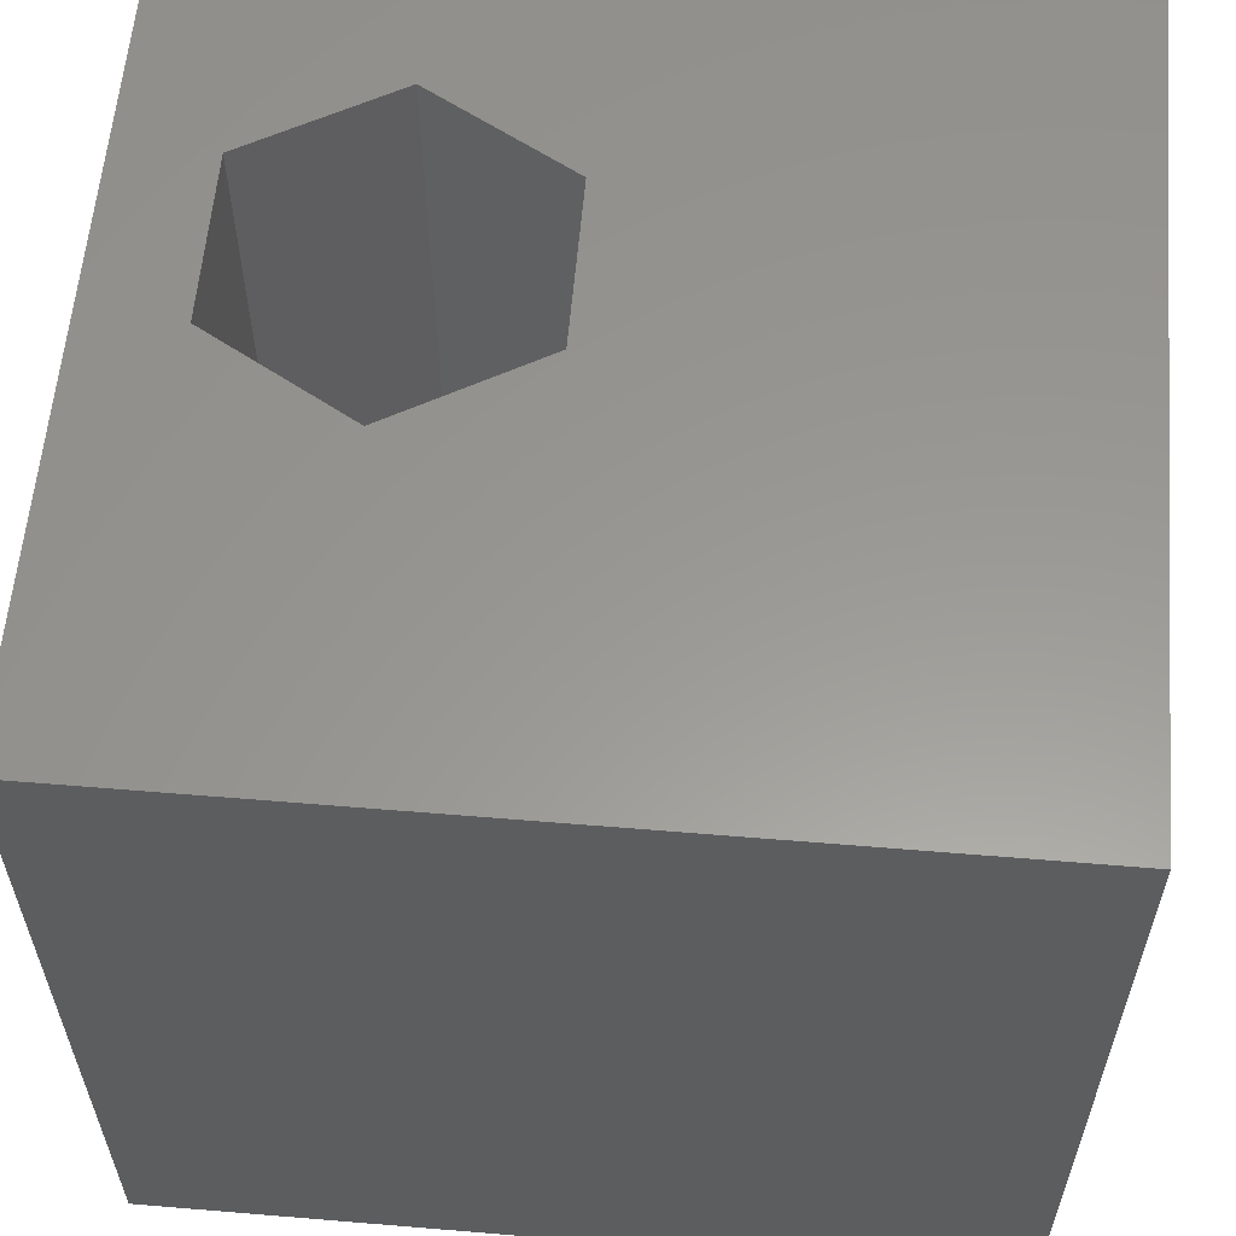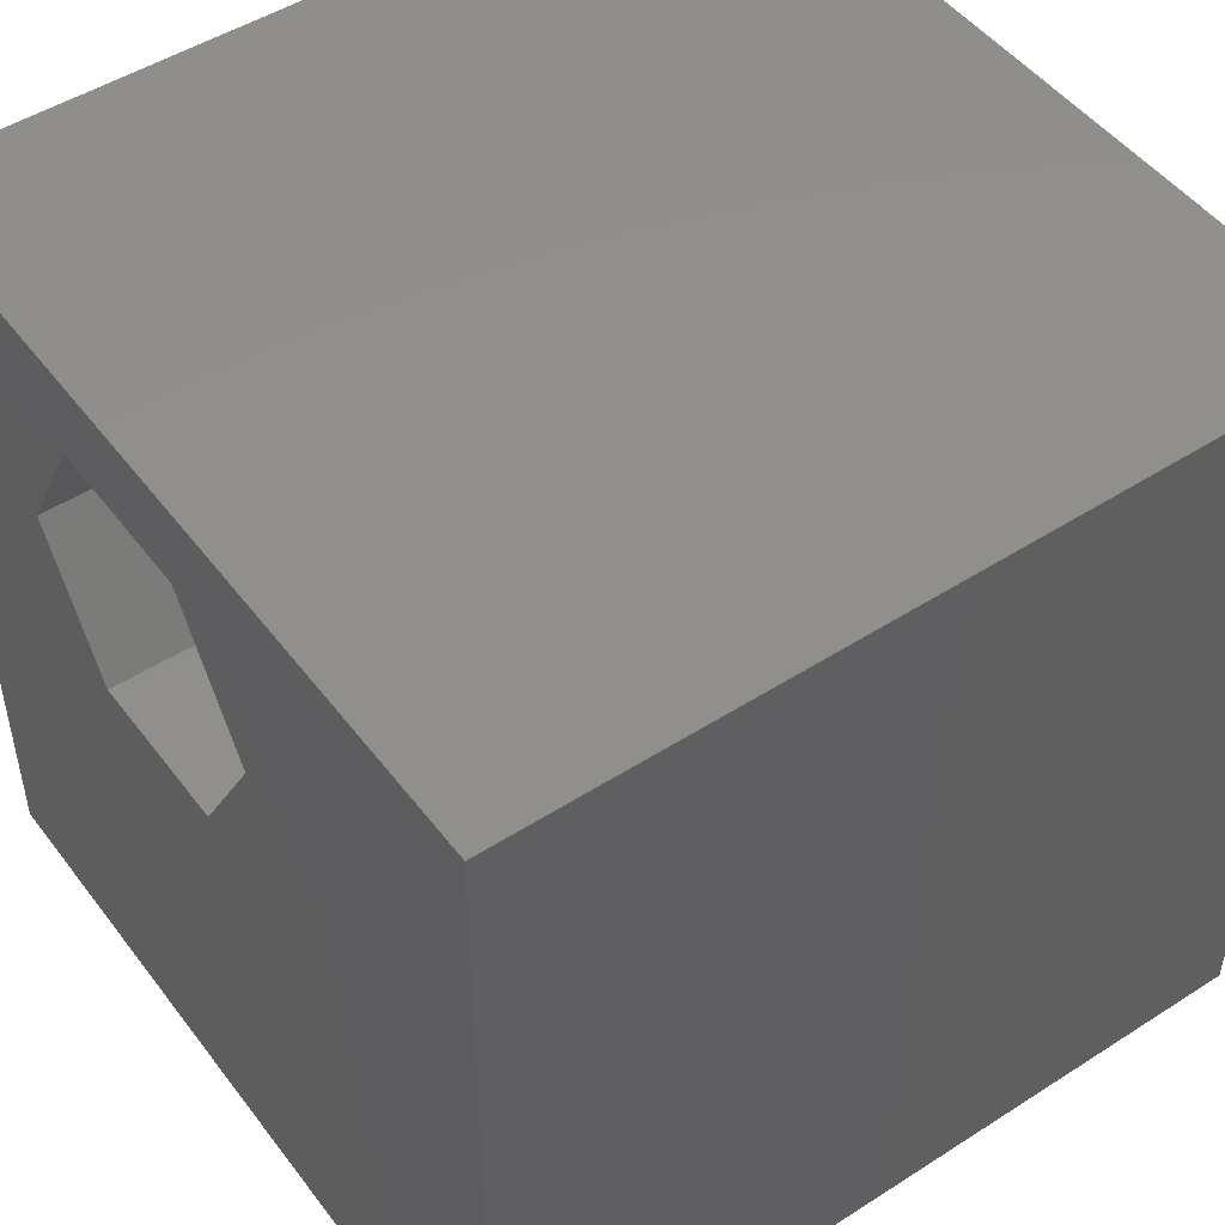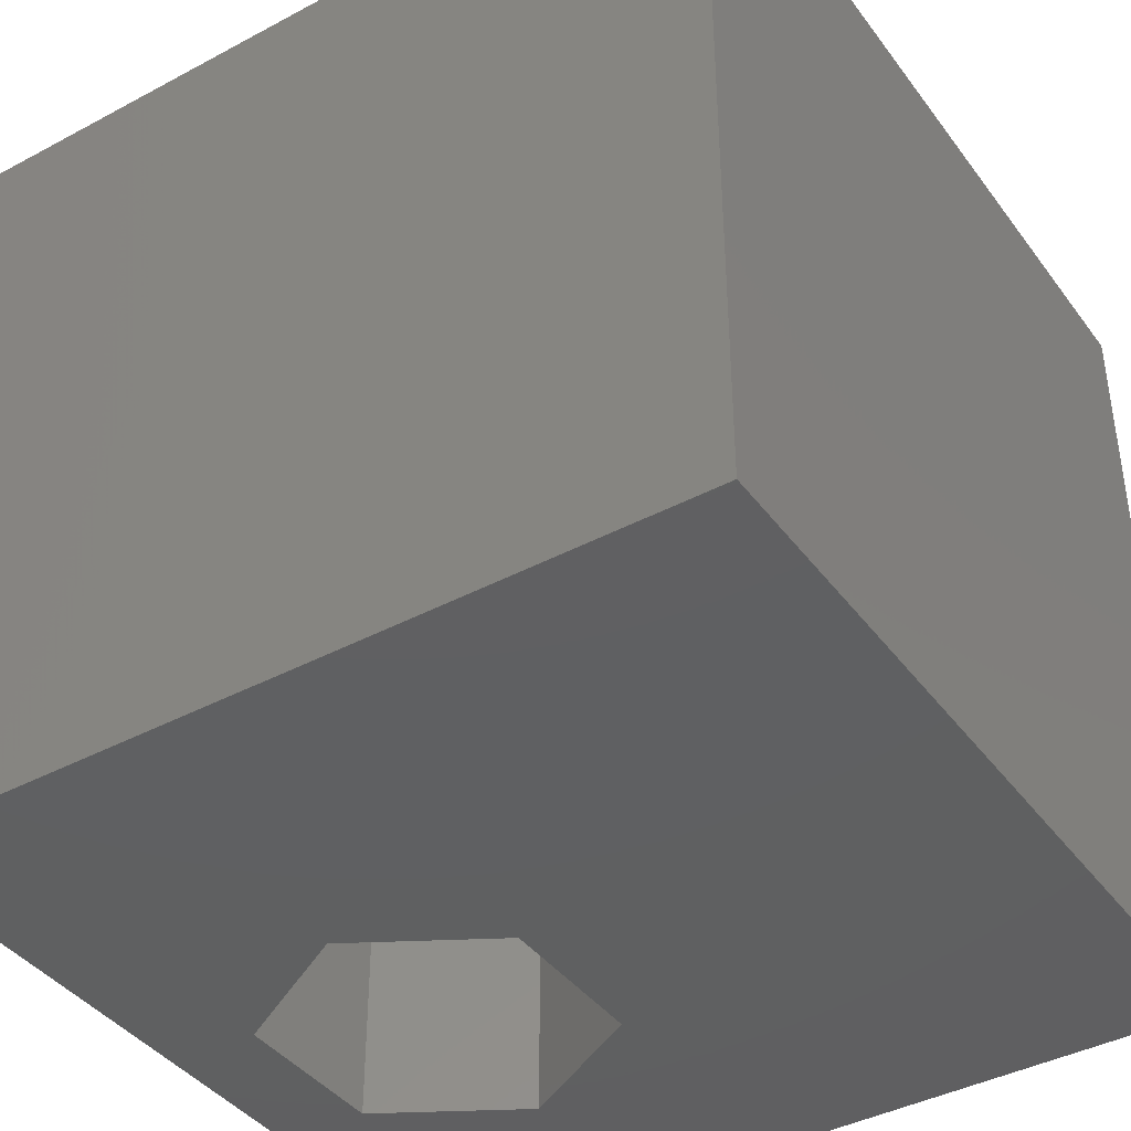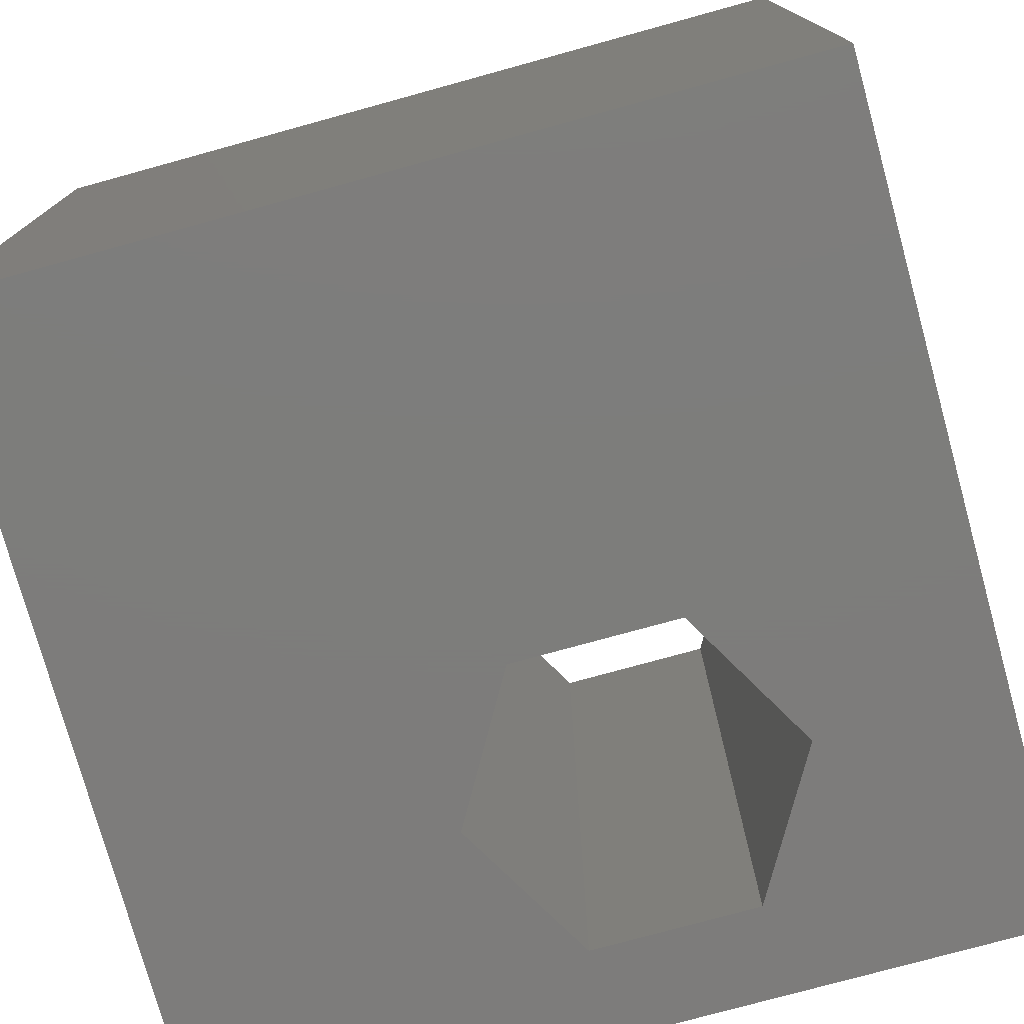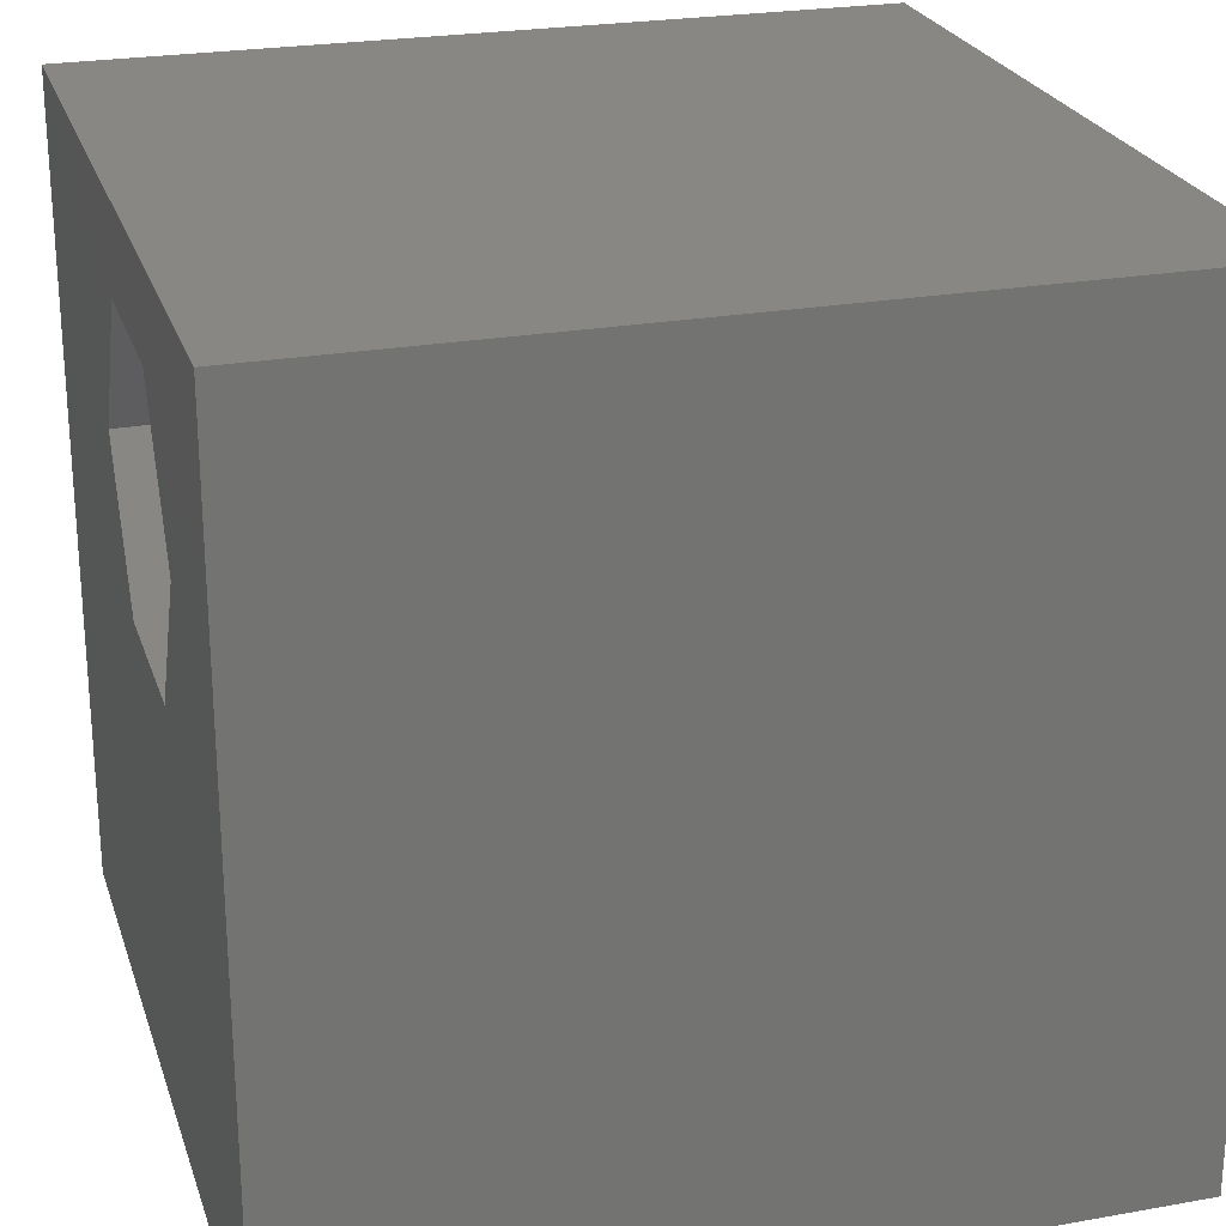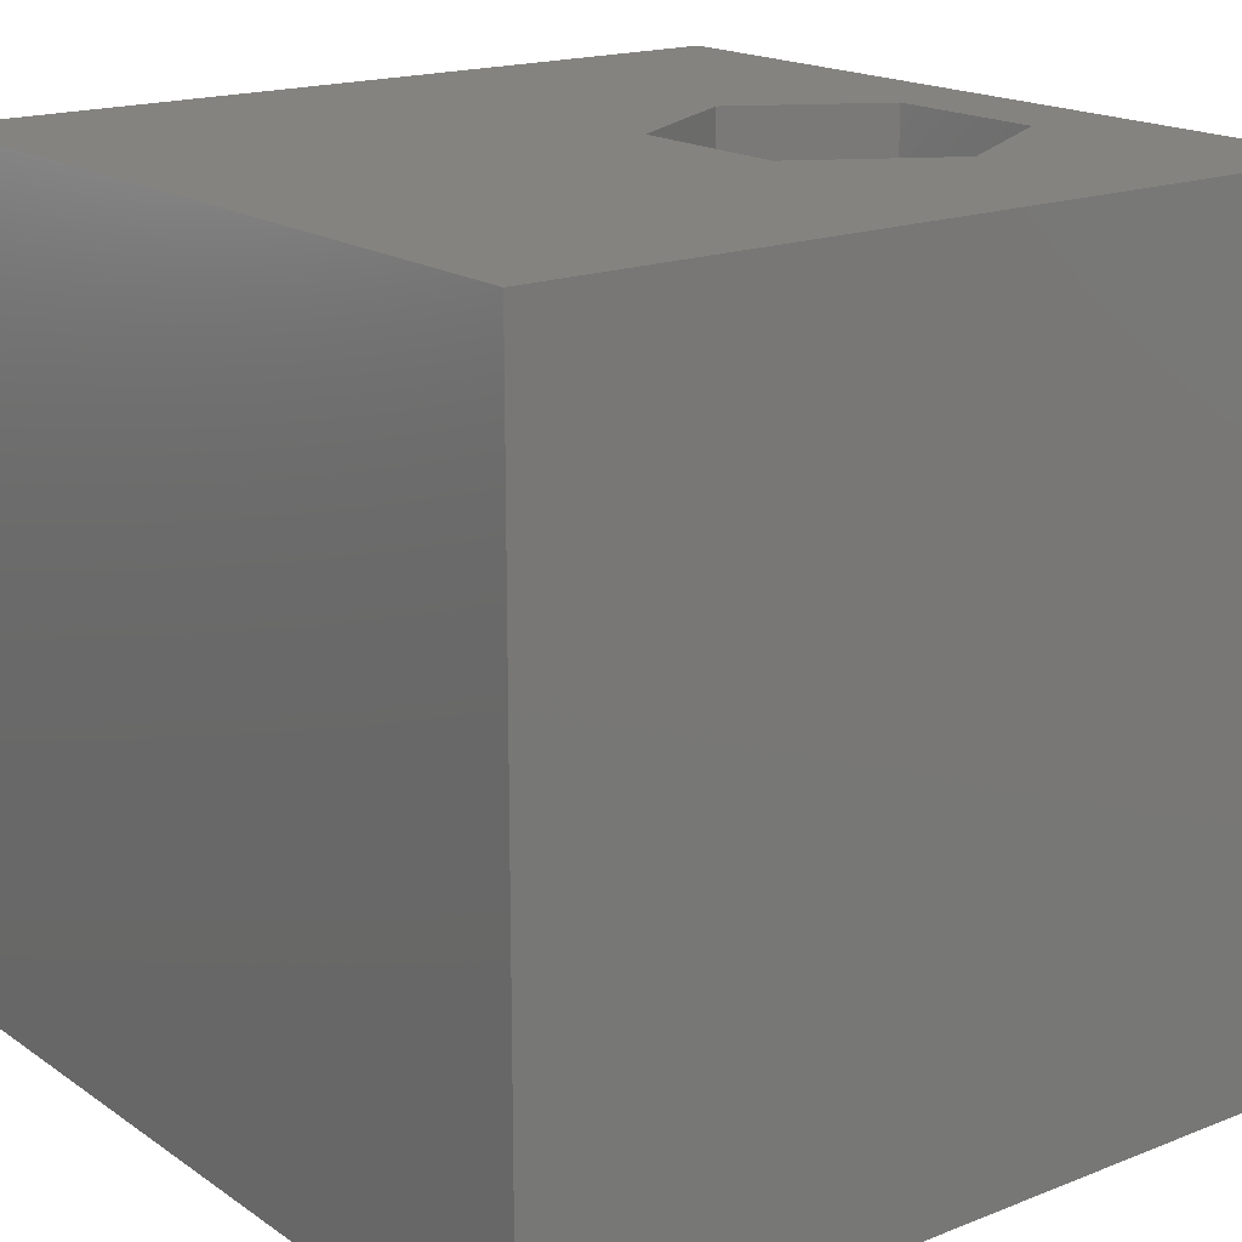
<metadata>
{"format":"stl","ext":"stl","renderer":"f3d","projection":"perspective","resolution":1024,"background":"white","views":[{"elev":59.1,"azim":-85.1,"up":"+Z"},{"elev":48.9,"azim":-125.5,"up":"+Y"},{"elev":-40.8,"azim":-56.9,"up":"+Z"},{"elev":-76.4,"azim":15.4,"up":"+Z"},{"elev":24.4,"azim":73.7,"up":"+Y"},{"elev":17.8,"azim":52.5,"up":"+Z"}]}
</metadata>
<code>
# stl→obj: 20 verts, 40 faces
v 0 10 10
v 0 10 0
v 0 0 10
v 0 0 0
v 10 10 10
v 7.797 7.178 10
v 10 0 10
v 6.802 5.455 10
v 4.813 5.455 10
v 3.818 7.178 10
v 4.813 8.9 10
v 6.802 8.9 10
v 10 10 0
v 10 0 0
v 7.797 7.178 0
v 6.802 8.9 0
v 4.813 8.9 0
v 3.818 7.178 0
v 4.813 5.455 0
v 6.802 5.455 0
f 1 2 3
f 3 2 4
f 5 6 7
f 7 6 8
f 7 8 3
f 3 8 9
f 3 9 1
f 9 10 1
f 1 10 11
f 1 11 5
f 5 11 12
f 5 12 6
f 13 5 14
f 14 5 7
f 15 13 14
f 15 16 13
f 13 16 17
f 13 17 2
f 2 17 18
f 2 18 4
f 4 18 19
f 4 19 14
f 14 19 20
f 14 20 15
f 5 13 1
f 1 13 2
f 14 7 4
f 4 7 3
f 18 17 10
f 10 17 11
f 17 16 11
f 11 16 12
f 16 15 12
f 12 15 6
f 15 20 6
f 6 20 8
f 20 19 8
f 8 19 9
f 19 18 9
f 9 18 10

</code>
